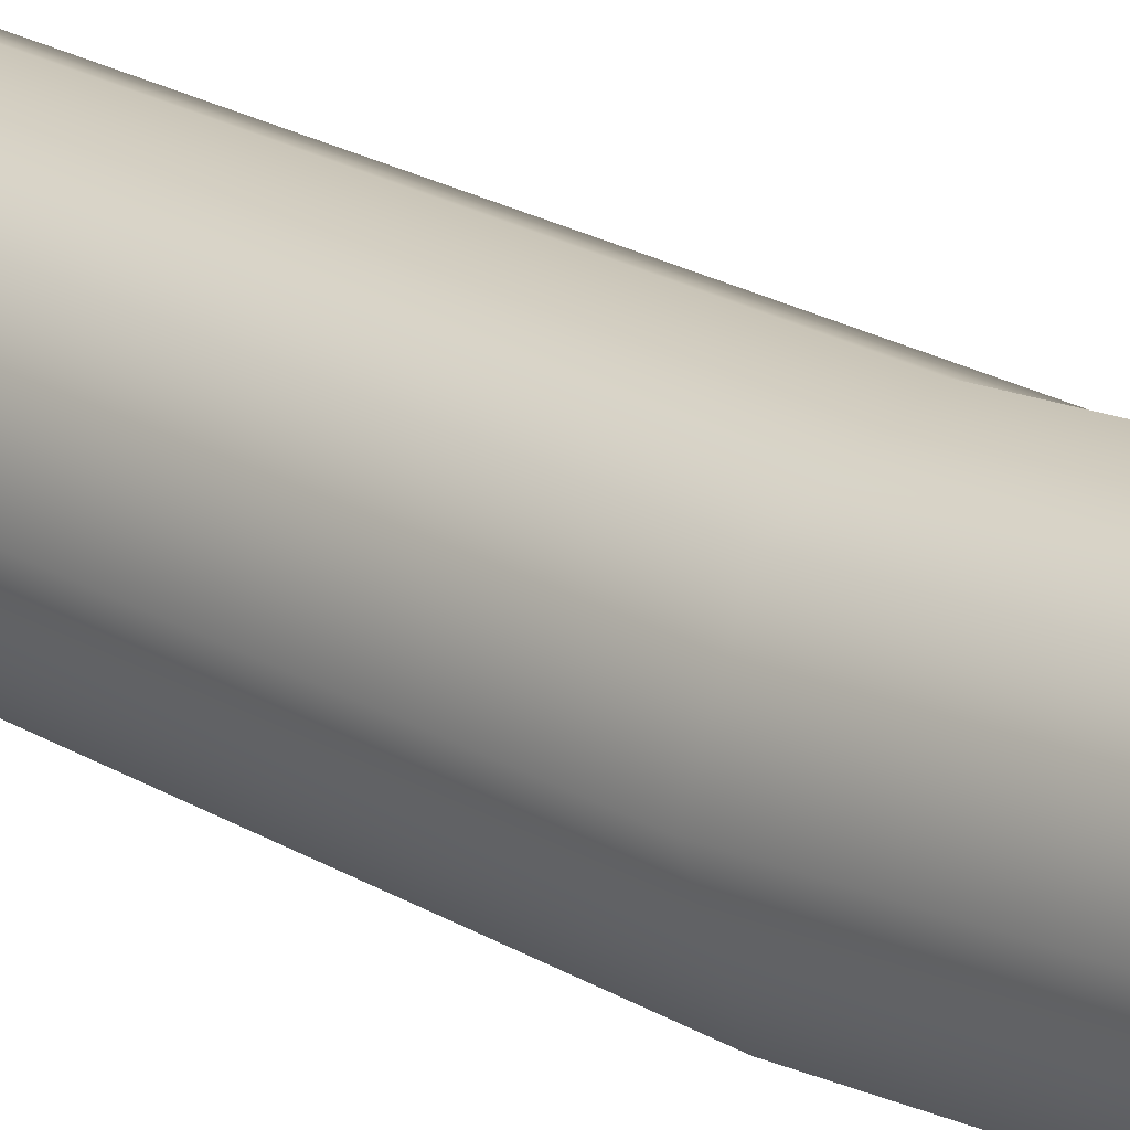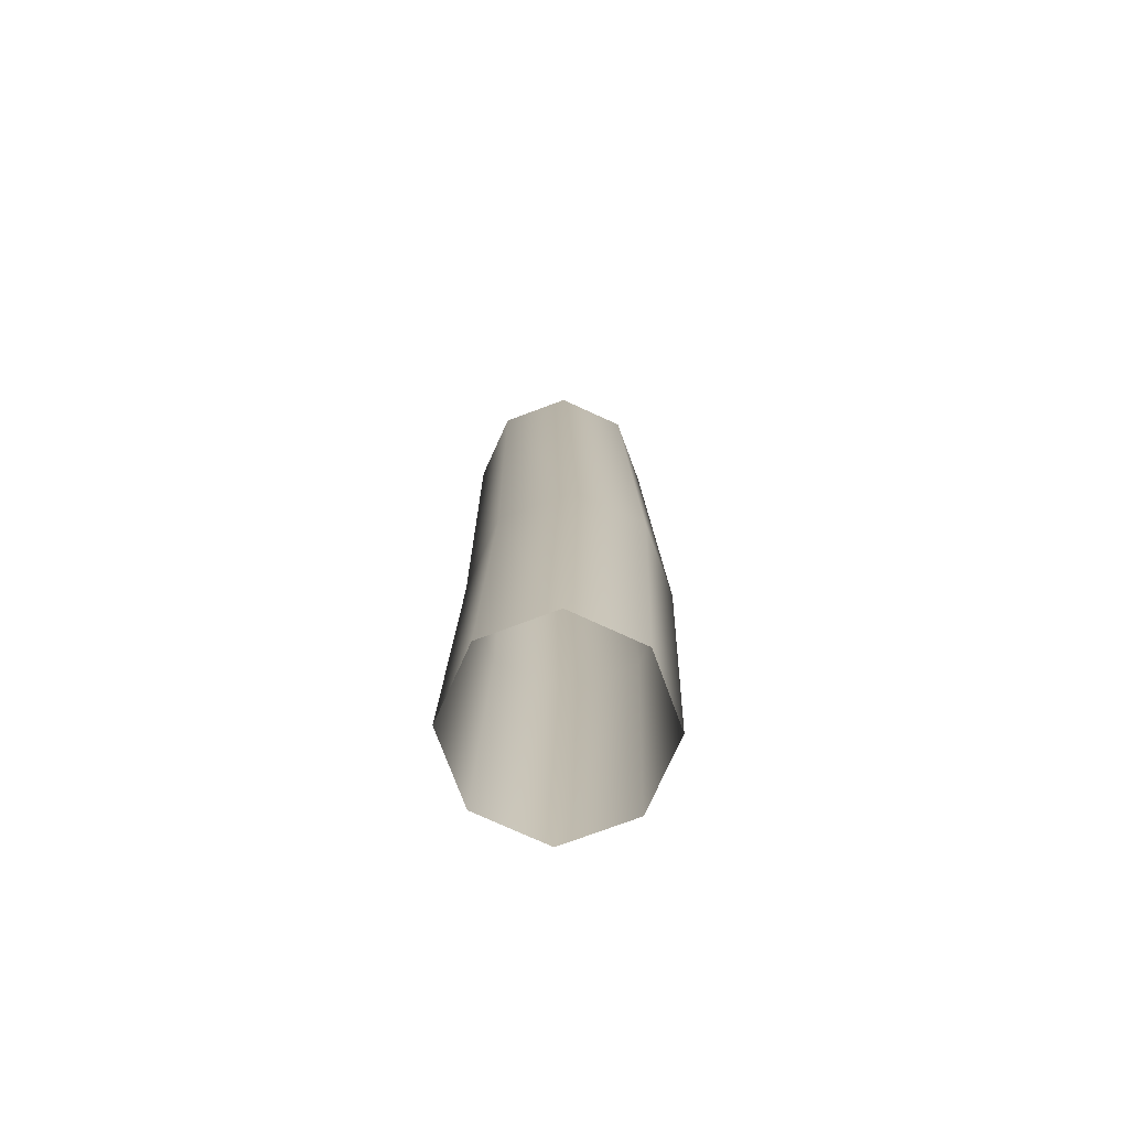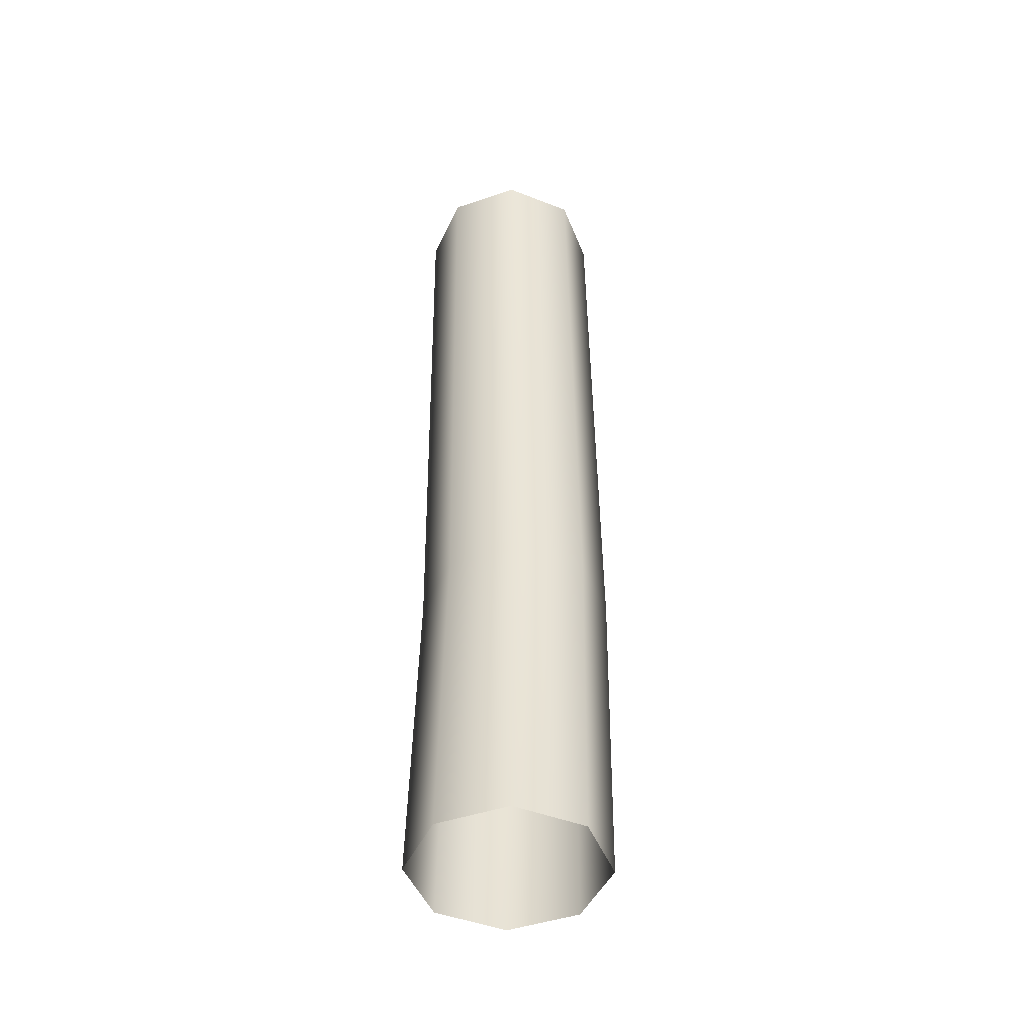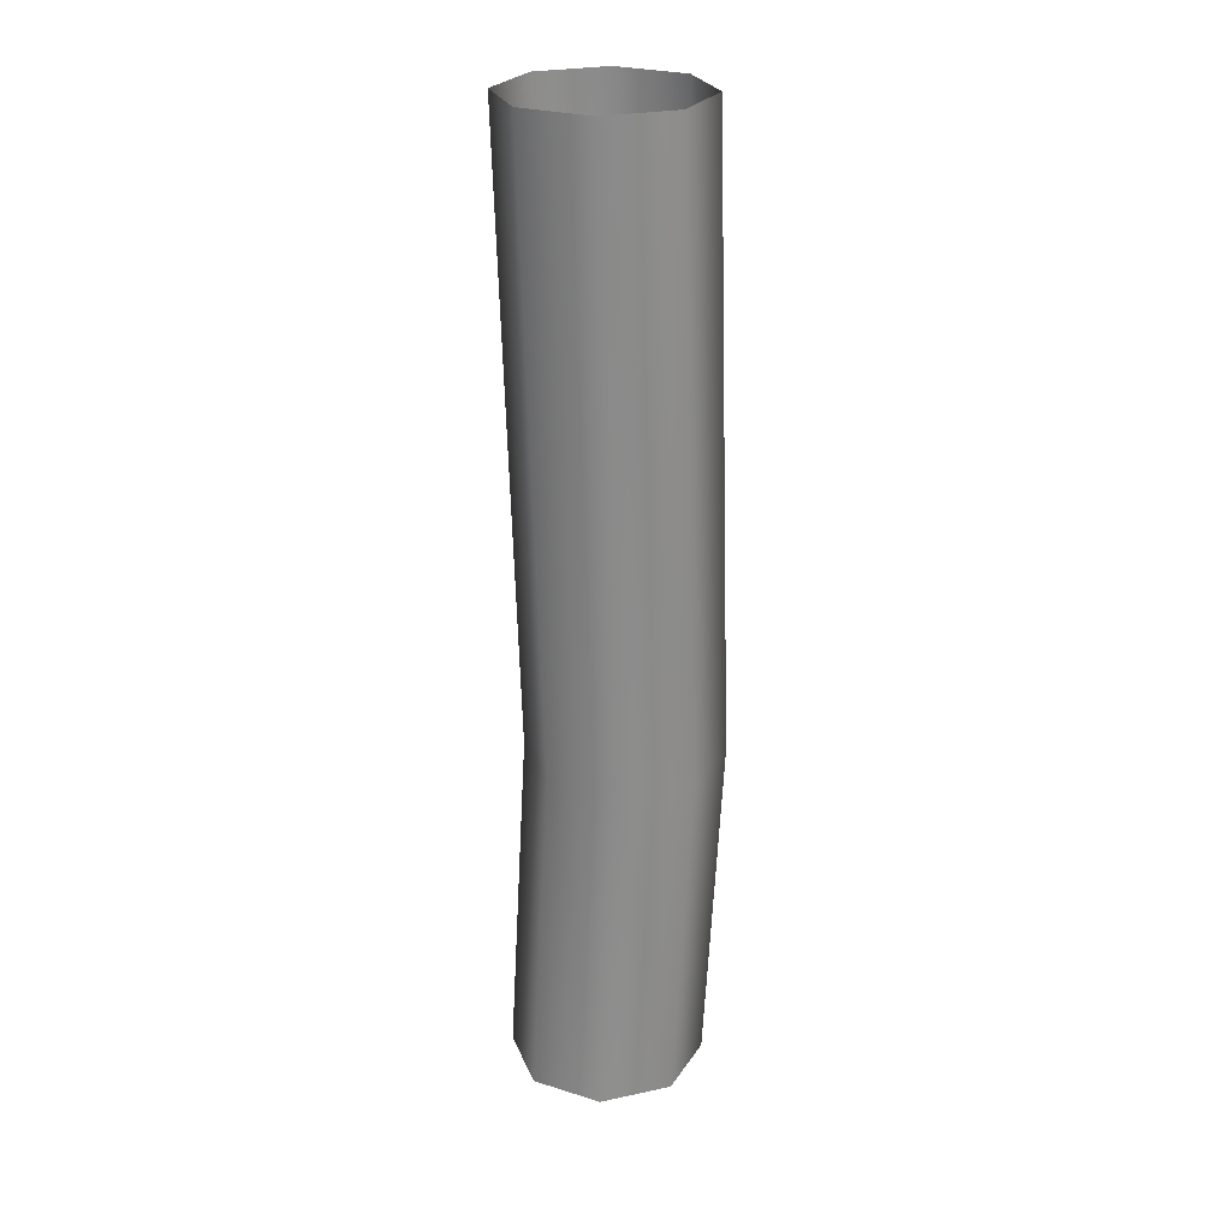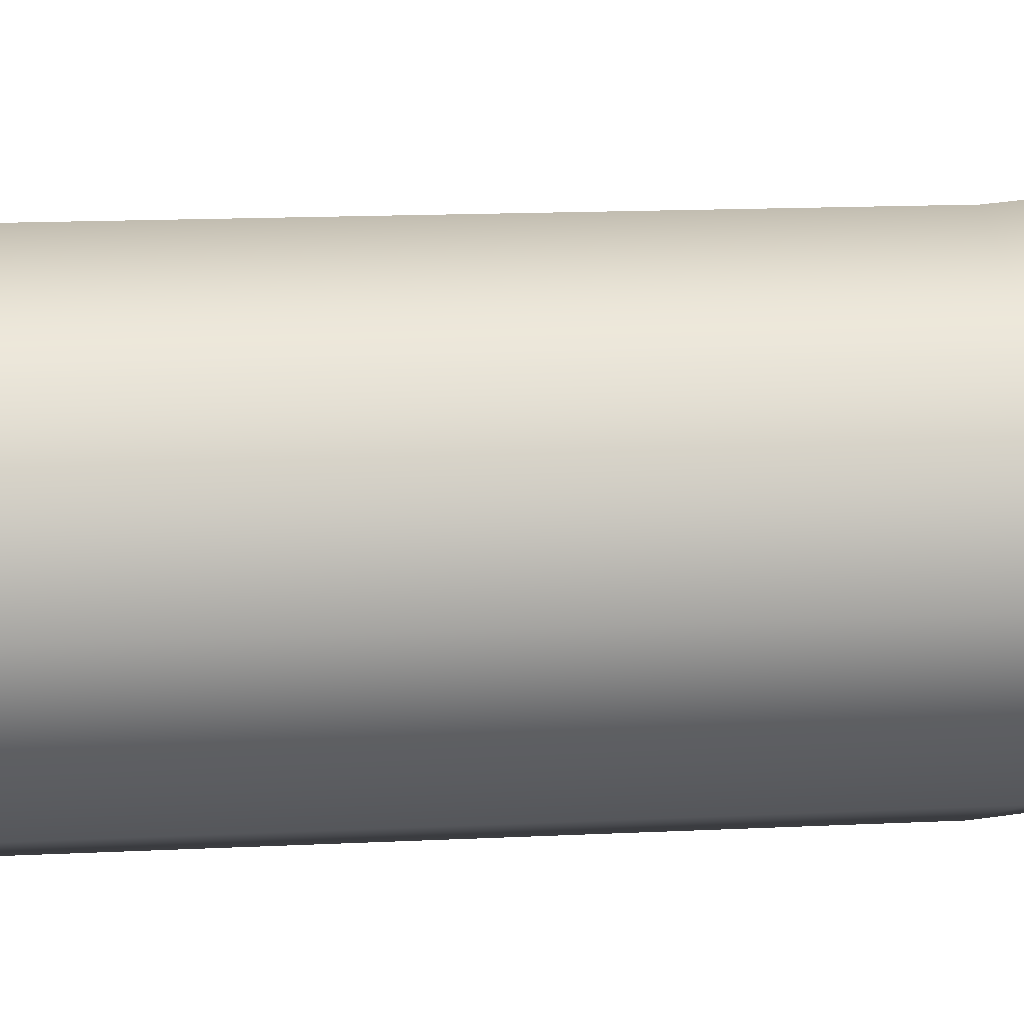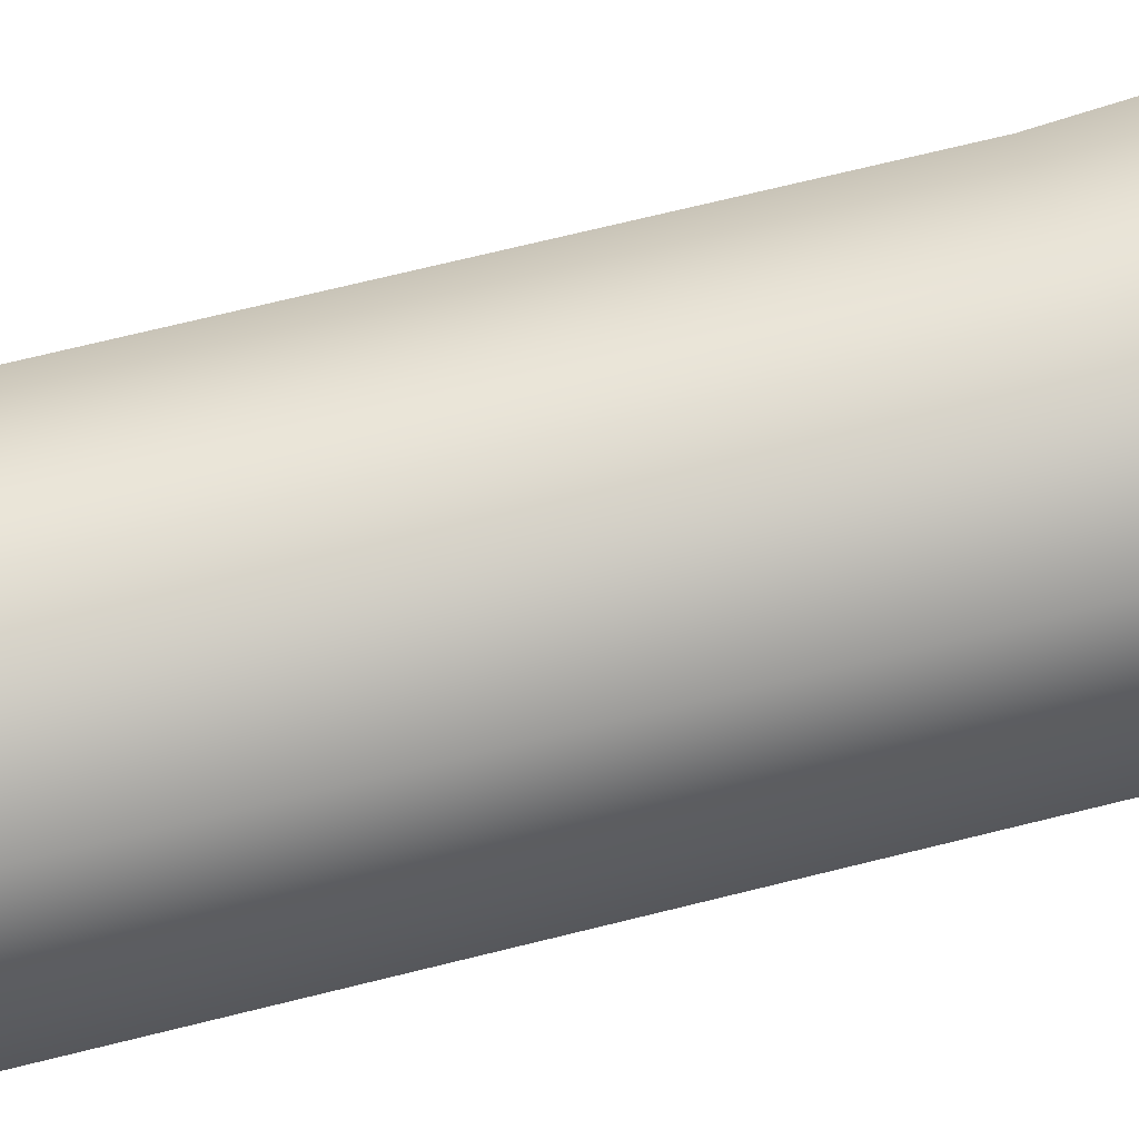
<metadata>
{"format":"obj","ext":"obj","renderer":"f3d","projection":"perspective","resolution":1024,"background":"white","views":[{"elev":20.1,"azim":-44.7,"up":"+Z"},{"elev":-75.8,"azim":177.9,"up":"+Y"},{"elev":-46.5,"azim":43.6,"up":"+Y"},{"elev":26.0,"azim":93.7,"up":"+Y"},{"elev":16.6,"azim":-101.6,"up":"+Z"},{"elev":66.3,"azim":-105.8,"up":"+Z"}]}
</metadata>
<code>
v 2.559 2.012 -0.5154
v 2.395 2.012 -0.1184
v 2.444 5.634 -0.0173
v 2.608 5.634 -0.4143
v 3.006 5.634 -0.5787
v 2.956 2.012 -0.6798
v 3.402 5.634 -0.4143
v 3.353 2.012 -0.5154
v 3.567 5.634 -0.0173
v 3.518 2.012 -0.1184
v 3.402 5.634 0.3797
v 3.353 2.012 0.2786
v 3.006 5.634 0.5441
v 2.956 2.012 0.443
v 2.608 5.634 0.3797
v 2.559 2.012 0.2786
v 2.608 0.025 -0.4143
v 2.444 0.025 -0.0173
v 3.006 0.025 -0.5787
v 3.402 0.025 -0.4143
v 3.567 0.025 -0.0173
v 3.402 0.025 0.3797
v 3.006 0.025 0.5441
v 2.608 0.025 0.3797
v 3.402 0.025 -0.4143
v 3.353 2.012 -0.5154
v 3.402 0.025 -0.4143
v 3.353 2.012 -0.5154
v 2.956 2.012 -0.6798
v 3.353 2.012 -0.5154
v 2.956 2.012 -0.6798
v 2.956 2.012 -0.6798
v 2.956 2.012 -0.6798
v 2.956 2.012 -0.6798
v 3.006 5.634 -0.5787
f 1 2 3
f 3 4 1
f 4 5 6
f 6 1 4
f 34 35 7
f 7 8 33
f 8 7 9
f 9 10 8
f 10 9 11
f 11 12 10
f 13 14 12
f 12 11 13
f 15 16 14
f 14 13 15
f 2 16 15
f 15 3 2
f 1 17 18
f 18 2 1
f 32 19 17
f 17 1 31
f 19 29 30
f 28 20 19
f 27 26 10
f 10 21 25
f 21 10 12
f 12 22 21
f 12 14 23
f 23 22 12
f 23 14 16
f 16 24 23
f 18 24 16
f 16 2 18

</code>
